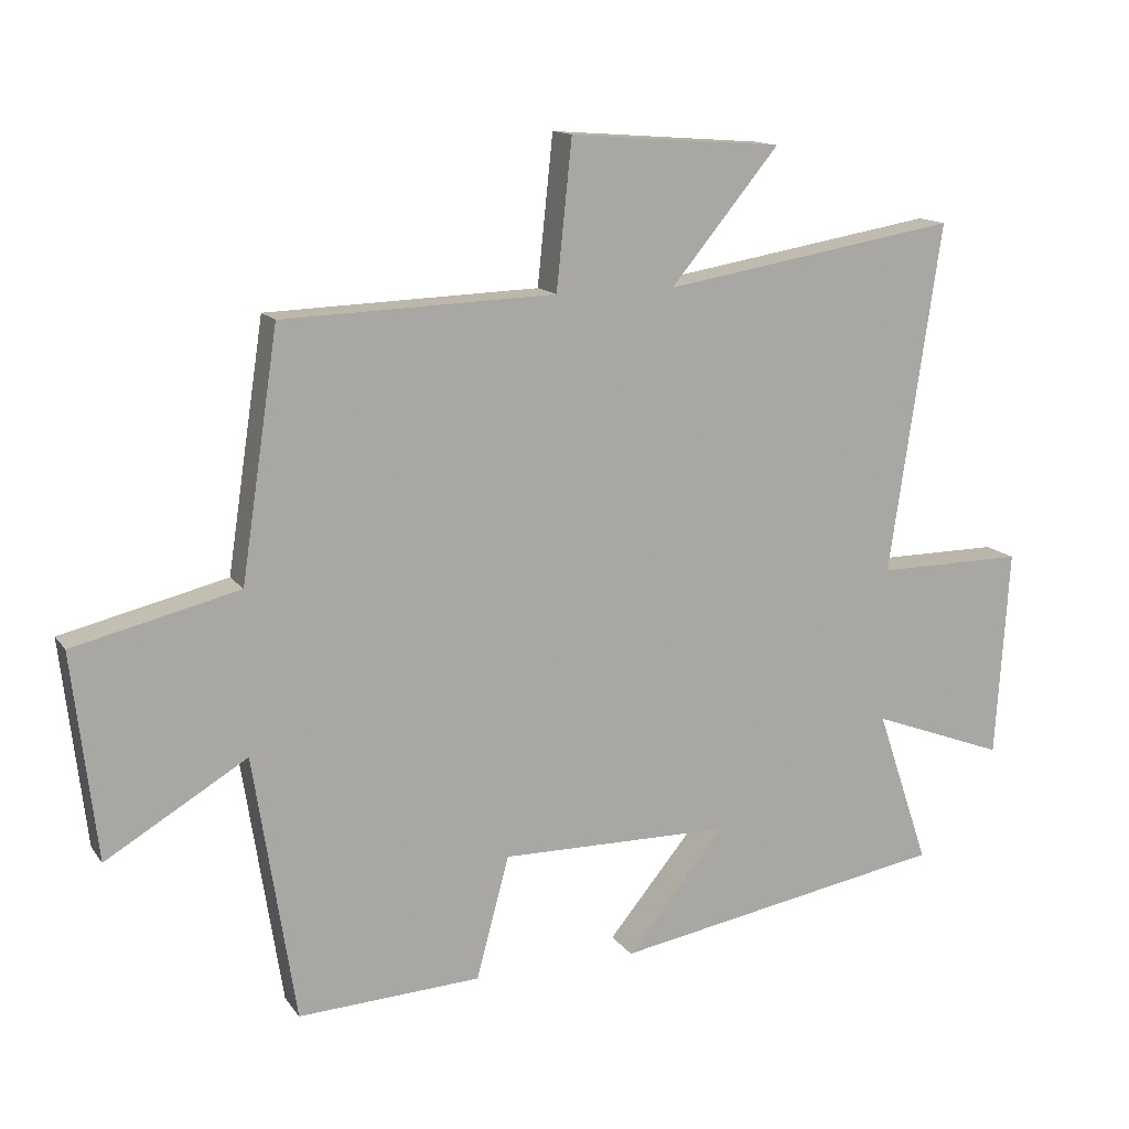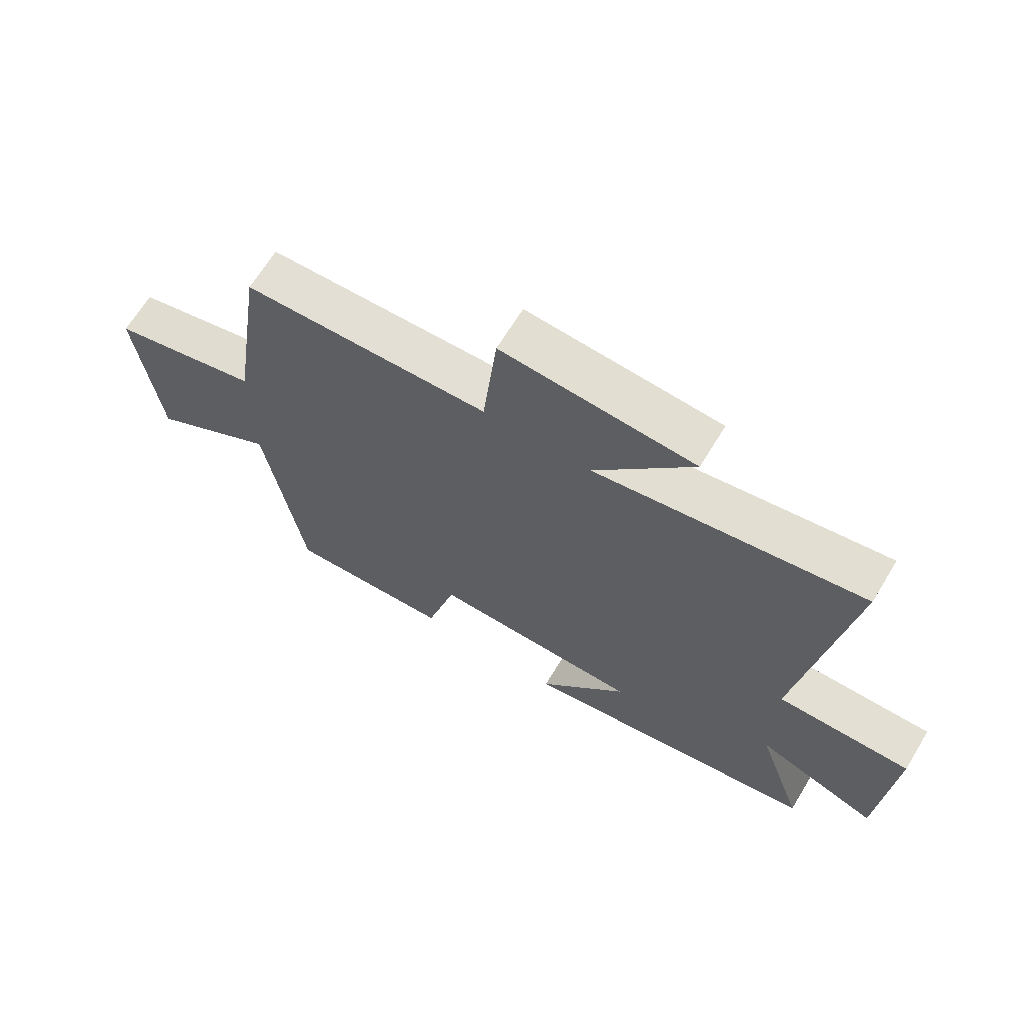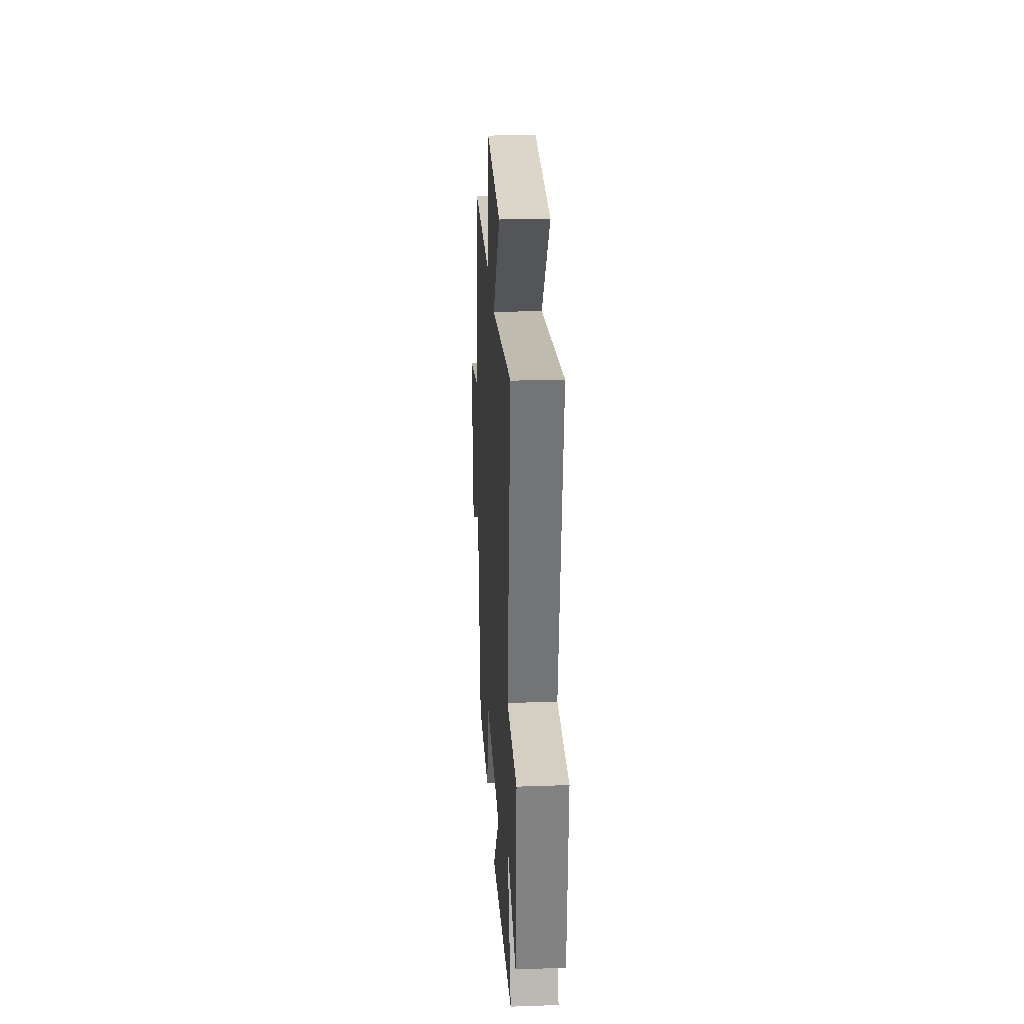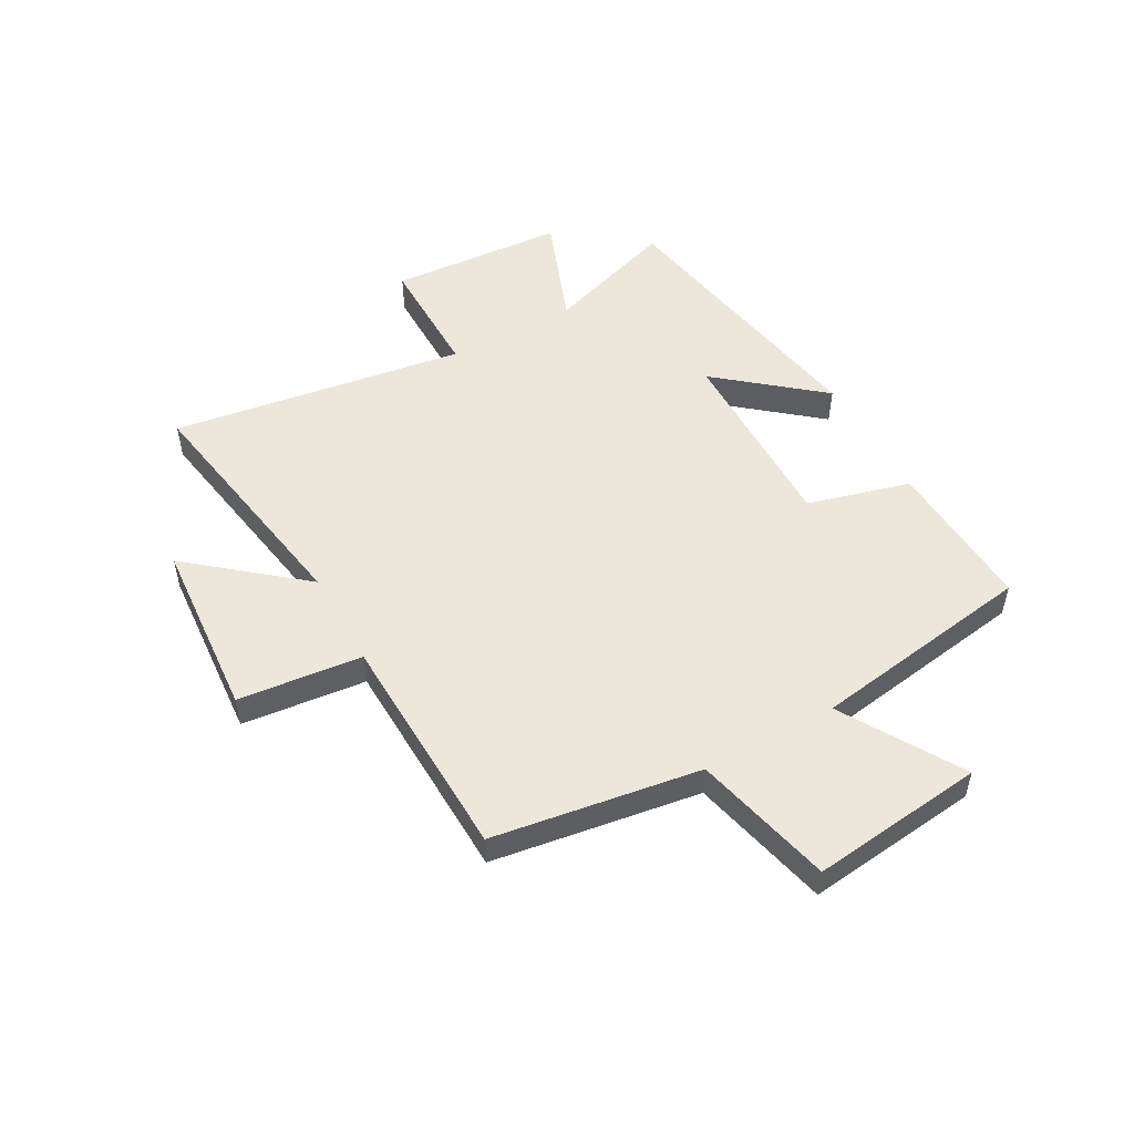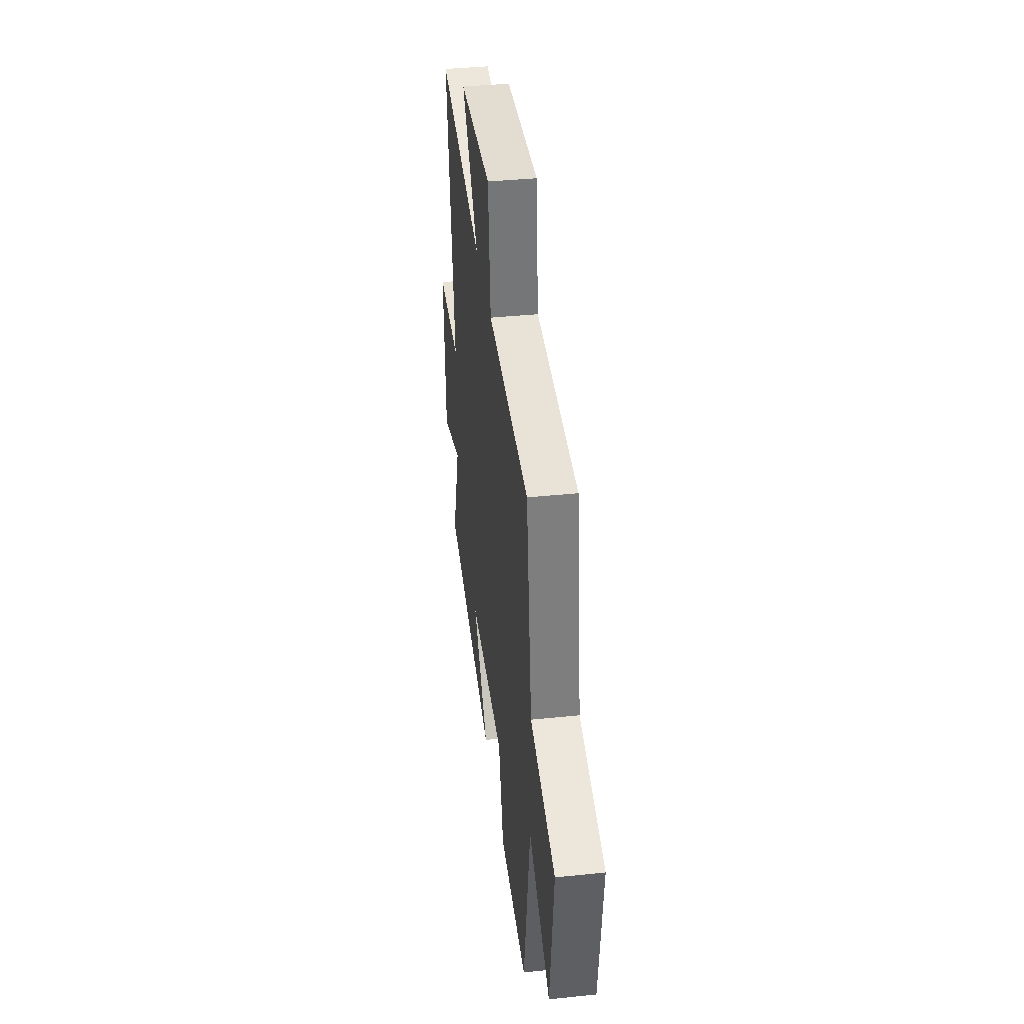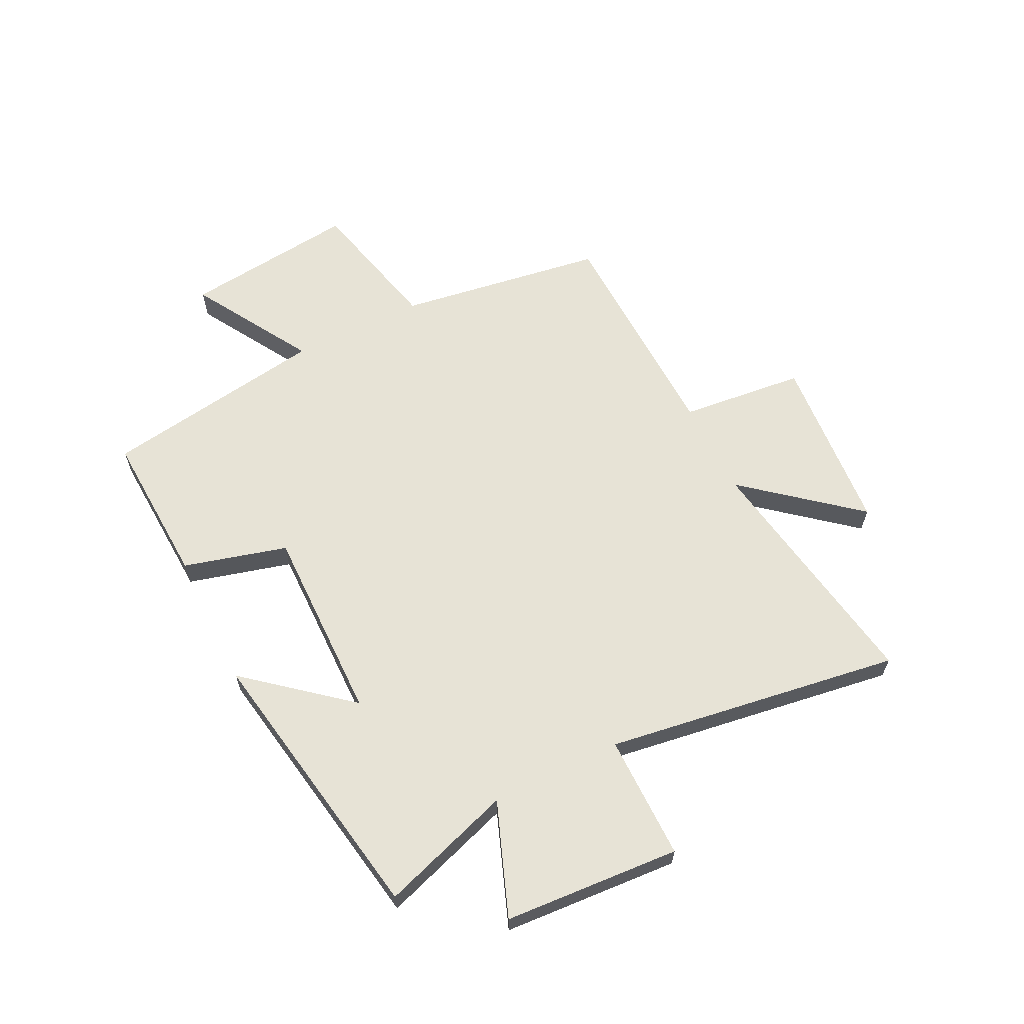
<metadata>
{"format":"obj","ext":"obj","renderer":"f3d","projection":"perspective","resolution":1024,"background":"white","views":[{"elev":13.8,"azim":157.5,"up":"+Z"},{"elev":66.5,"azim":-148.7,"up":"+Z"},{"elev":25.7,"azim":-93.2,"up":"+Z"},{"elev":51.7,"azim":61.0,"up":"+Y"},{"elev":39.7,"azim":82.7,"up":"+Z"},{"elev":62.7,"azim":-116.3,"up":"+Y"}]}
</metadata>
<code>
v -0.577 0.07 0.573
v -0.138 0.07 0.5
v -0.299 0.07 0.695
v 0.017 0.07 0.719
v 0.04 0.07 0.5
v 0.445 0.07 0.487
v 0.5 0.07 0.122
v 0.746 0.07 0.063
v 0.71 0.07 -0.243
v 0.5 0.07 -0.118
v 0.438 0.07 -0.514
v 0.166 0.07 -0.5
v 0.117 0.07 -0.318
v -0.227 0.07 -0.322
v -0.08 0.07 -0.5
v -0.578 0.07 -0.413
v -0.5 0.07 -0.181
v -0.699 0.07 -0.256
v -0.719 0.07 0.054
v -0.5 0.07 0.053
v -0.577 0 0.573
v -0.138 0 0.5
v -0.299 0 0.695
v 0.017 0 0.719
v 0.04 0 0.5
v 0.445 0 0.487
v 0.5 0 0.122
v 0.746 0 0.063
v 0.71 0 -0.243
v 0.5 0 -0.118
v 0.438 0 -0.514
v 0.166 0 -0.5
v 0.117 0 -0.318
v -0.227 0 -0.322
v -0.08 0 -0.5
v -0.578 0 -0.413
v -0.5 0 -0.181
v -0.699 0 -0.256
v -0.719 0 0.054
v -0.5 0 0.053
f 17 18 19 20
f 14 15 16 17
f 13 14 17 20
f 10 11 12 13
f 10 13 20 1
f 7 8 9 10
f 5 6 7 10
f 2 3 4 5
f 2 5 10
f 1 2 10
f 40 39 38 37
f 37 36 35 34
f 40 37 34 33
f 33 32 31 30
f 21 40 33 30
f 30 29 28 27
f 30 27 26 25
f 25 24 23 22
f 30 25 22
f 30 22 21
f 1 21 22 2
f 2 22 23 3
f 3 23 24 4
f 4 24 25 5
f 5 25 26 6
f 6 26 27 7
f 7 27 28 8
f 8 28 29 9
f 9 29 30 10
f 10 30 31 11
f 11 31 32 12
f 12 32 33 13
f 13 33 34 14
f 14 34 35 15
f 15 35 36 16
f 16 36 37 17
f 17 37 38 18
f 18 38 39 19
f 19 39 40 20
f 20 40 21 1

</code>
